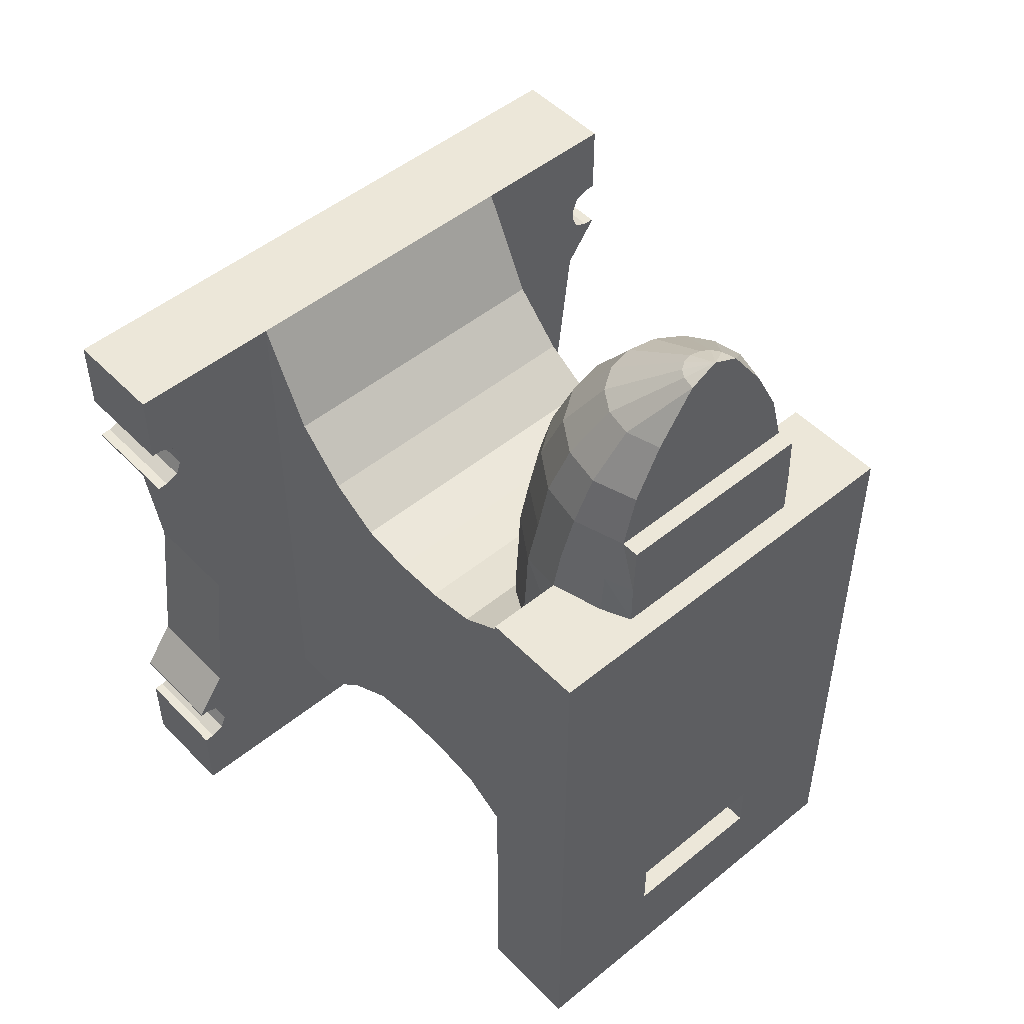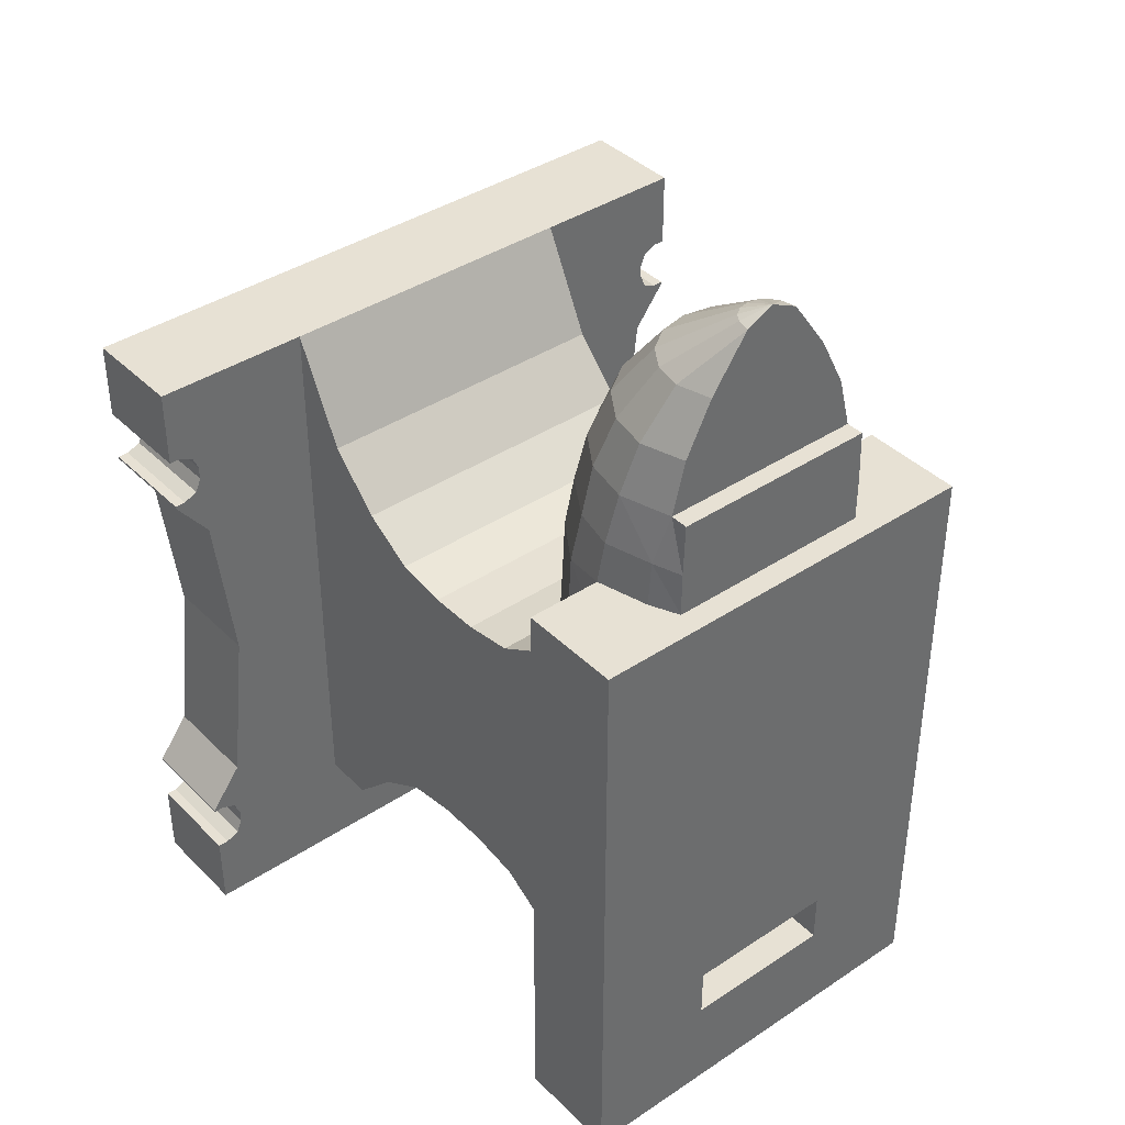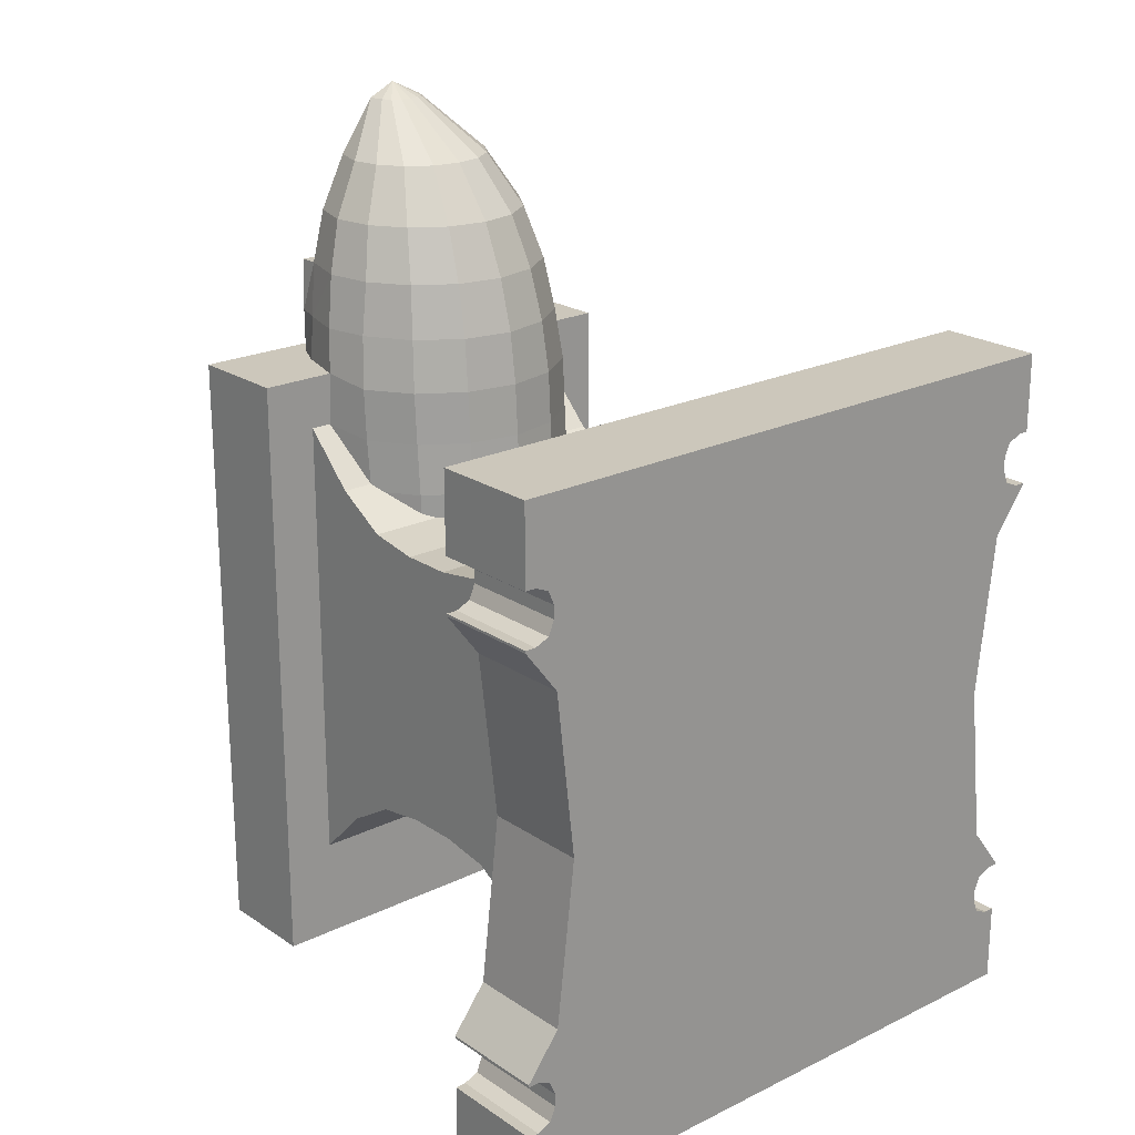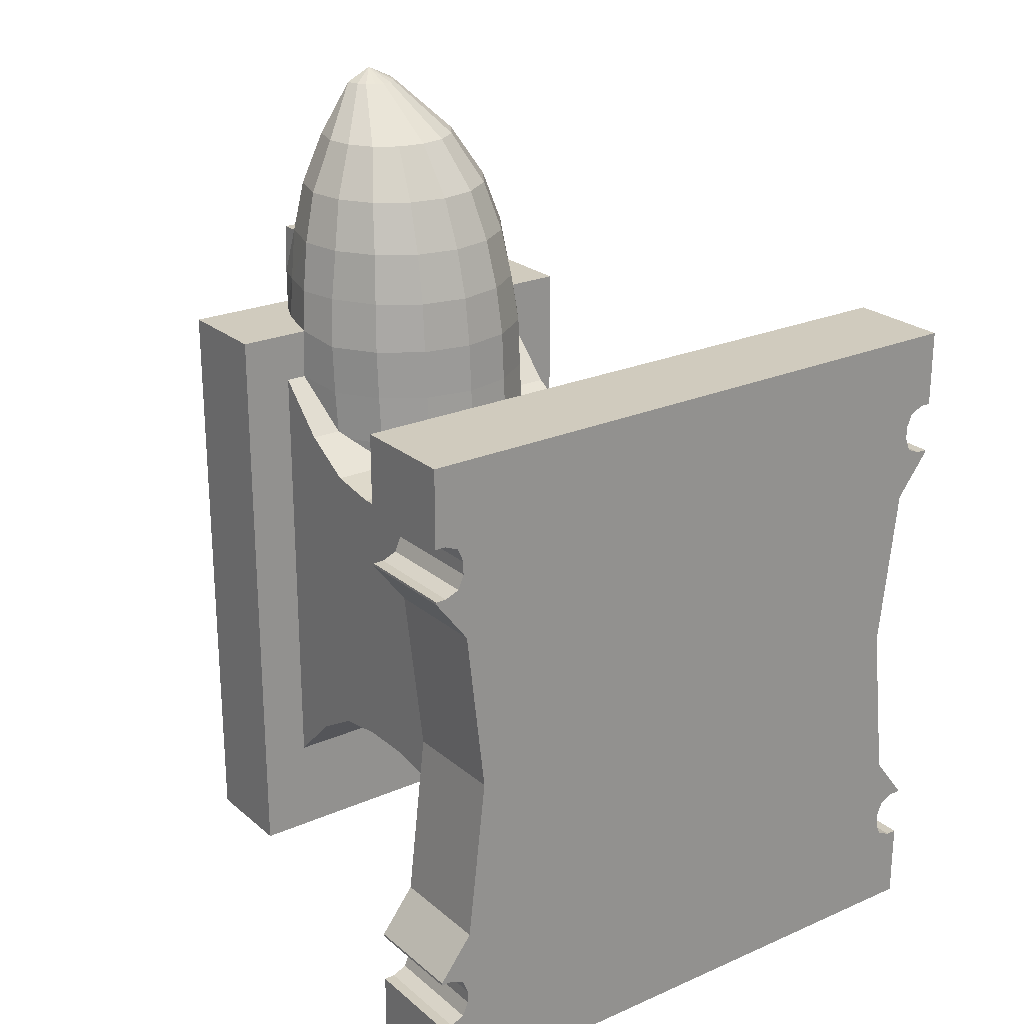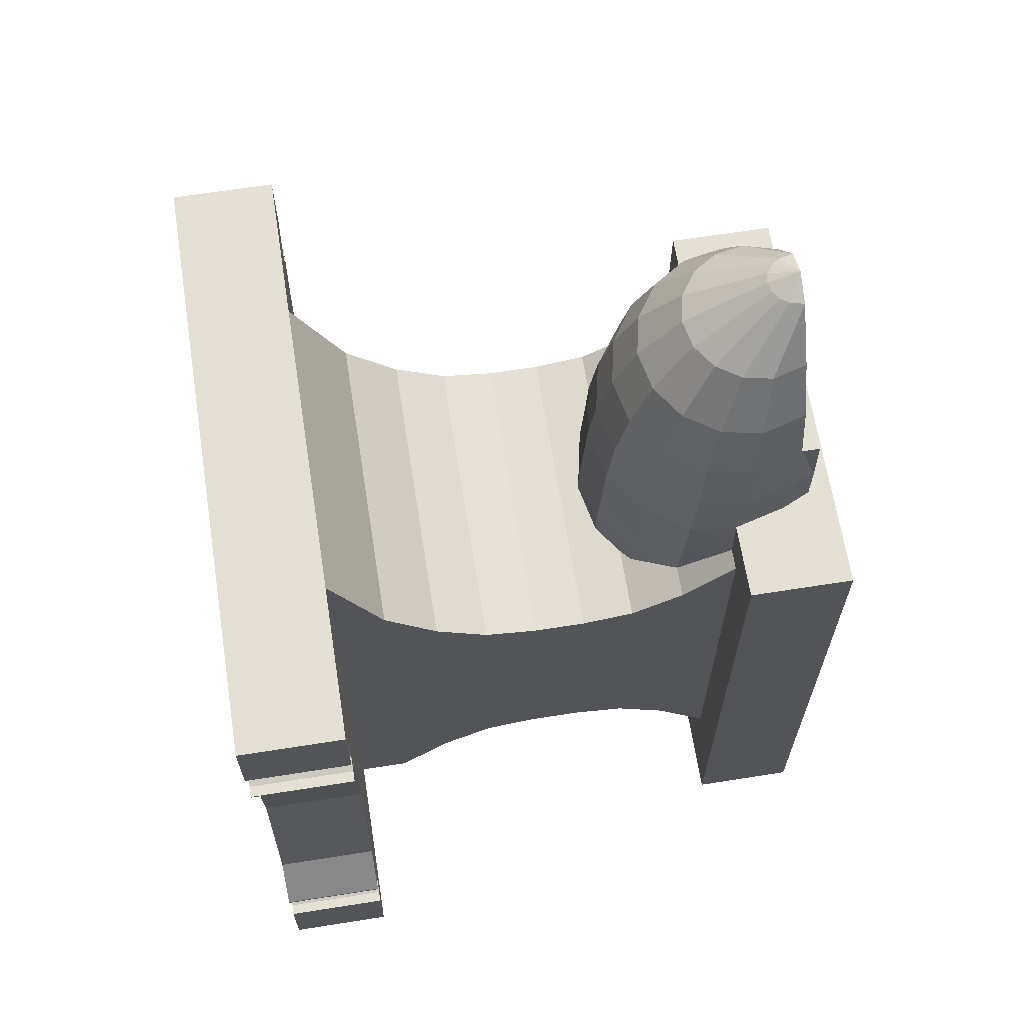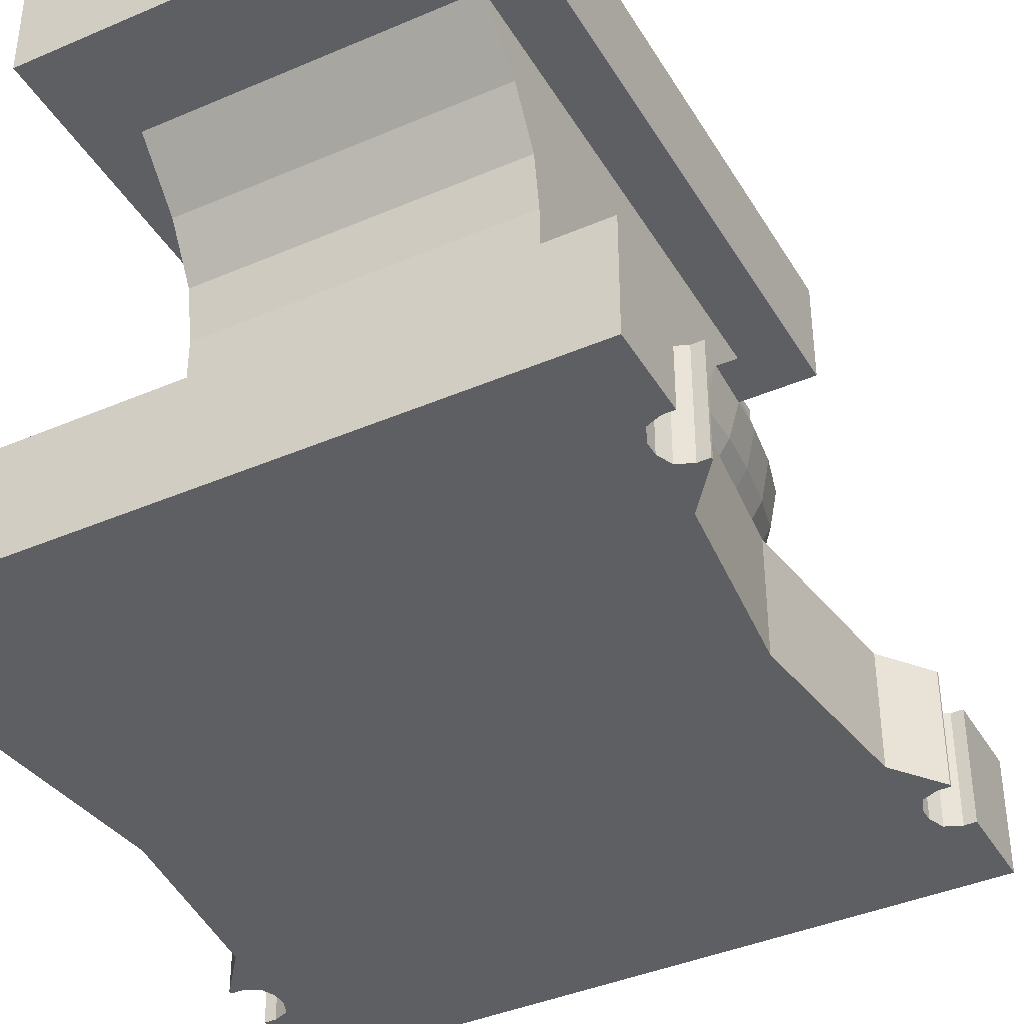
<metadata>
{"format":"obj","ext":"obj","renderer":"f3d","projection":"perspective","resolution":1024,"background":"white","views":[{"elev":49.9,"azim":138.1,"up":"+Z"},{"elev":39.4,"azim":140.4,"up":"+Z"},{"elev":21.6,"azim":-40.6,"up":"+Z"},{"elev":23.6,"azim":-36.1,"up":"+Z"},{"elev":65.5,"azim":81.0,"up":"+Z"},{"elev":-40.1,"azim":-152.0,"up":"+Y"}]}
</metadata>
<code>
o Cube_Cube.001
v 0.4062 0.6925 -0.8125
v 0.4062 0.6925 -0.875
v 0.5938 0.6925 -0.8125
v 0.5938 0.6925 -0.875
v 0.533 0.7 0.05324
v 0.5287 0.6832 0.05324
v 0.5219 0.6731 0.05324
v 0.5119 0.6664 0.05324
v 0.5 0.664 0.05324
v 0.4881 0.6664 0.05324
v 0.4781 0.6731 0.05324
v 0.4713 0.6832 0.05324
v 0.467 0.7 0.05324
v 0.5771 0.7 -0.009261
v 0.6087 0.7 -0.07176
v 0.625 0.7 -0.1343
v 0.6389 0.6872 -0.1968
v 0.5883 0.6597 -0.009261
v 0.6246 0.6476 -0.07176
v 0.6431 0.6389 -0.1343
v 0.6544 0.6307 -0.1968
v 0.5816 0.6259 -0.009261
v 0.6152 0.5999 -0.07176
v 0.6322 0.5842 -0.1343
v 0.6426 0.5789 -0.1968
v 0.6501 0.5705 -0.2593
v 0.6501 0.567 -0.3218
v 0.5625 0.5973 -0.009261
v 0.5881 0.5595 -0.07176
v 0.6012 0.5378 -0.1343
v 0.6092 0.5262 -0.1968
v 0.6149 0.5177 -0.2593
v 0.6149 0.5143 -0.3218
v 0.6149 0.5101 -0.3843
v 0.5338 0.5781 -0.009261
v 0.5477 0.5325 -0.07176
v 0.5547 0.5067 -0.1343
v 0.5591 0.491 -0.1968
v 0.5622 0.4825 -0.2593
v 0.5622 0.4791 -0.3218
v 0.5622 0.4749 -0.3843
v 0.5 0.5714 -0.009261
v 0.5 0.523 -0.07176
v 0.5 0.4959 -0.1343
v 0.5 0.4786 -0.1968
v 0.5 0.4702 -0.2593
v 0.5 0.4667 -0.3218
v 0.5 0.4625 -0.3843
v 0.4662 0.5781 -0.009261
v 0.4523 0.5325 -0.07176
v 0.4453 0.5067 -0.1343
v 0.4409 0.491 -0.1968
v 0.4378 0.4825 -0.2593
v 0.4378 0.4791 -0.3218
v 0.4378 0.4749 -0.3843
v 0.4375 0.5973 -0.009261
v 0.4119 0.5595 -0.07176
v 0.3988 0.5378 -0.1343
v 0.3908 0.5262 -0.1968
v 0.3851 0.5177 -0.2593
v 0.3851 0.5143 -0.3218
v 0.3851 0.5101 -0.3843
v 0.4184 0.6259 -0.009261
v 0.3848 0.5999 -0.07176
v 0.3678 0.5842 -0.1343
v 0.3574 0.5789 -0.1968
v 0.3499 0.5705 -0.2593
v 0.3499 0.567 -0.3218
v 0.4117 0.6597 -0.009261
v 0.3754 0.6476 -0.07176
v 0.3569 0.6389 -0.1343
v 0.3456 0.6307 -0.1968
v 0.4229 0.7 -0.009261
v 0.3913 0.7 -0.07176
v 0.375 0.7 -0.1343
v 0.3611 0.6872 -0.1968
v 0.6272 0.7215 -0.1968
v 0.3728 0.7215 -0.1968
v 0.625 0.7215 -0.1343
v 0.375 0.7215 -0.1343
v 0.5 0.7 0.06924
v 0.125 0 -0.1875
v 0.25 0.75 -0.25
v 0.125 0 -1
v 0.25 0.75 -1
v 0.875 0 -0.1875
v 0.75 0.75 -0.25
v 0.875 0 -1
v 0.75 0.75 -1
v 0.125 0.125 -0.1875
v 0.3125 0.125 -0.1875
v 0.3125 0.1875 -0.313
v 0.3125 0.25 -0.3755
v 0.3125 0.3125 -0.413
v 0.3125 0.375 -0.423
v 0.3125 0.4375 -0.423
v 0.3125 0.5 -0.413
v 0.3125 0.5625 -0.3755
v 0.3125 0.625 -0.313
v 0.25 0.625 -0.25
v 0.25 0.625 -1
v 0.3125 0.625 -0.875
v 0.3125 0.5625 -0.8125
v 0.3125 0.5 -0.775
v 0.3125 0.4375 -0.765
v 0.3125 0.375 -0.765
v 0.3125 0.3125 -0.775
v 0.3125 0.25 -0.8125
v 0.3125 0.1875 -0.875
v 0.3125 0.125 -0.875
v 0.125 0.125 -1
v 0.75 0.625 -1
v 0.6875 0.625 -0.875
v 0.6875 0.5625 -0.8125
v 0.6875 0.5 -0.775
v 0.6875 0.4375 -0.765
v 0.6875 0.375 -0.765
v 0.6875 0.3125 -0.775
v 0.6875 0.25 -0.8125
v 0.6875 0.1875 -0.875
v 0.6875 0.125 -0.875
v 0.875 0.125 -1
v 0.75 0.625 -0.25
v 0.6875 0.625 -0.313
v 0.6875 0.5625 -0.3755
v 0.6875 0.5 -0.413
v 0.6875 0.4375 -0.423
v 0.6875 0.375 -0.423
v 0.6875 0.3125 -0.413
v 0.6875 0.25 -0.3755
v 0.6875 0.1875 -0.313
v 0.6875 0.125 -0.1875
v 0.875 0.125 -0.1875
v 0.8125 0 -0.5938
v 0.8125 0.125 -0.5938
v 0.835 0 -0.3987
v 0.835 0.125 -0.3987
v 0.1875 0.125 -0.5938
v 0.1875 0 -0.5938
v 0.165 0.125 -0.7888
v 0.165 0 -0.7888
v 0.165 0.125 -0.3987
v 0.165 0 -0.3987
v 0.125 0.125 -0.3466
v 0.125 0 -0.3466
v 0.125 0 -0.8409
v 0.125 0.125 -0.8409
v 0.835 0 -0.7888
v 0.875 0 -0.8409
v 0.835 0.125 -0.7888
v 0.875 0.125 -0.8409
v 0.875 0 -0.3466
v 0.875 0.125 -0.3466
v 0.6429 0.6872 -0.25
v 0.6596 0.625 -0.25
v 0.6272 0.7215 -0.25
v 0.3728 0.7215 -0.25
v 0.3571 0.6872 -0.25
v 0.3404 0.625 -0.25
v 0.6623 0.625 -0.313
v 0.6495 0.5625 -0.3755
v 0.6402 0.5479 -0.3843
v 0.3505 0.5625 -0.3755
v 0.3377 0.625 -0.313
v 0.6149 0.5101 -0.4069
v 0.3598 0.5479 -0.3843
v 0.5 0.4625 -0.419
v 0.5622 0.4749 -0.417
v 0.4002 0.5 -0.413
v 0.3851 0.5101 -0.4069
v 0.4378 0.4749 -0.417
v 0.5998 0.5 -0.413
v 0.1377 0.125 -0.8438
v 0.1377 0 -0.8438
v 0.1613 0.125 -0.8827
v 0.1613 0 -0.8827
v 0.1543 0.125 -0.8993
v 0.1543 0 -0.8993
v 0.1377 0.125 -0.9062
v 0.1377 0 -0.9062
v 0.125 0.125 -0.9062
v 0.125 0 -0.9062
v 0.1543 0.125 -0.8507
v 0.1543 0 -0.8507
v 0.125 0.125 -0.8438
v 0.125 0 -0.8438
v 0.1613 0.125 -0.8673
v 0.1613 0 -0.8673
v 0.8387 0.125 -0.8673
v 0.8387 0 -0.8673
v 0.8457 0.125 -0.8507
v 0.8457 0 -0.8507
v 0.8387 0.125 -0.8827
v 0.8387 0 -0.8827
v 0.8623 0.125 -0.8438
v 0.8623 0 -0.8438
v 0.8457 0.125 -0.8993
v 0.8457 0 -0.8993
v 0.8623 0.125 -0.9062
v 0.8623 0 -0.9062
v 0.875 0.125 -0.9062
v 0.875 0 -0.9062
v 0.875 0.125 -0.8438
v 0.875 0 -0.8438
v 0.1377 0 -0.2812
v 0.1377 0.125 -0.2812
v 0.1613 0 -0.3202
v 0.1613 0.125 -0.3202
v 0.1543 0 -0.3368
v 0.1543 0.125 -0.3368
v 0.1377 0.125 -0.3438
v 0.1377 0 -0.3438
v 0.125 0 -0.3438
v 0.125 0.125 -0.3438
v 0.1543 0 -0.2882
v 0.1543 0.125 -0.2882
v 0.125 0 -0.2812
v 0.125 0.125 -0.2812
v 0.1613 0 -0.3048
v 0.1613 0.125 -0.3048
v 0.8387 0 -0.3048
v 0.8387 0.125 -0.3048
v 0.8457 0 -0.2882
v 0.8457 0.125 -0.2882
v 0.8387 0.125 -0.3202
v 0.8387 0 -0.3202
v 0.8623 0 -0.2812
v 0.8623 0.125 -0.2812
v 0.8457 0.125 -0.3368
v 0.8457 0 -0.3368
v 0.8623 0 -0.3438
v 0.8623 0.125 -0.3438
v 0.875 0 -0.3438
v 0.875 0.125 -0.3438
v 0.875 0 -0.2812
v 0.875 0.125 -0.2812
v 0.4062 0.75 -0.8125
v 0.5938 0.75 -0.8125
v 0.4062 0.75 -0.875
v 0.5938 0.75 -0.875
f 1 2 239 237
f 2 4 240 239
f 4 3 238 240
f 3 1 237 238
f 2 1 3 4
f 14 15 74 73
f 5 6 22 18
f 5 18 14
f 27 161 160
f 69 13 73
f 6 5 81
f 13 12 81
f 12 11 81
f 11 10 81
f 10 9 81
f 9 8 81
f 8 7 81
f 7 6 81
f 112 89 87 123
f 205 215 82
f 86 133 132 91 90 82
f 131 130 93 92
f 130 129 94 93
f 129 128 95 94
f 128 127 96 95
f 127 167 96
f 126 125 161 162 165 172
f 124 123 155 160
f 84 111 122 88
f 206 90 216
f 121 120 131 132
f 120 119 130 131
f 119 118 129 130
f 118 117 128 129
f 117 116 127 128
f 116 115 126 127
f 115 114 125 126
f 102 113 114 103
f 113 112 123 124
f 82 90 218 217
f 111 110 121 122
f 110 109 120 121
f 109 108 119 120
f 108 107 118 119
f 107 106 117 118
f 106 105 116 117
f 105 104 115 116
f 104 103 114 115
f 98 99 102 103
f 102 101 112 113
f 91 132 131 92
f 91 92 109 110
f 92 93 108 109
f 93 94 107 108
f 94 95 106 107
f 95 96 105 106
f 96 97 104 105
f 97 98 103 104
f 124 160 161 125
f 99 100 101 102
f 101 85 89 112
f 100 83 85 101
f 88 122 201 202
f 113 124 125 114
f 142 143 145 144
f 152 153 234 233
f 146 147 185 186
f 148 150 135 134
f 150 148 149 151
f 136 137 153 152
f 141 140 147 146
f 143 142 138 139
f 139 138 140 141
f 134 135 137 136
f 167 171 96
f 169 170 166 163 98 97
f 239 240 89 85
f 164 159 100 99
f 164 163 68
f 165 162 34
f 166 170 62
f 163 164 99 98
f 12 13 69 63
f 15 14 18 19
f 40 39 46 47
f 33 32 39 40
f 80 75 16 79
f 11 12 63 56
f 61 68 163 166 62
f 5 14 73 13
f 13 81 5
f 19 18 22 23
f 56 63 64 57
f 164 68 67 159
f 10 11 56 49
f 155 26 160
f 26 27 160
f 63 69 70 64
f 24 23 29 30
f 64 70 71 65
f 26 25 31 32
f 27 26 32 33
f 49 56 57 50
f 75 74 15 16
f 58 65 66 59
f 77 16 17
f 43 50 51 44
f 30 29 36 37
f 30 31 25 24
f 154 17 21 155
f 32 31 38 39
f 54 61 62 55
f 71 76 72
f 34 41 168 172 165
f 39 38 45 46
f 41 40 47 48
f 45 52 53 46
f 37 38 31 30
f 34 33 40 41
f 52 59 60 53
f 48 167 168 41
f 53 60 61 54
f 42 49 50 43
f 29 28 35 36
f 60 67 68 61
f 44 51 52 45
f 44 45 38 37
f 59 66 67 60
f 36 35 42 43
f 20 24 25 21
f 51 58 59 52
f 66 65 71 72
f 23 22 28 29
f 37 36 43 44
f 69 73 74 70
f 66 72 159 67
f 50 57 58 51
f 25 26 155 21
f 28 7 8 35
f 9 10 49 42
f 72 76 158 159
f 57 64 65 58
f 70 74 75 71
f 47 54 55 48
f 46 53 54 47
f 35 8 9 42
f 16 15 19 20
f 22 6 7 28
f 237 239 85 83
f 55 62 170 169 171
f 78 75 80
f 87 89 240 238
f 17 156 77
f 79 77 78 80
f 48 55 171 167
f 76 157 158
f 20 19 23 24
f 156 157 78 77
f 190 189 191 192
f 197 198 200 199
f 192 191 195 196
f 194 193 189 190
f 184 183 187 188
f 193 194 198 197
f 188 187 175 176
f 182 181 111 84
f 177 178 176 175
f 173 174 186 185
f 174 173 183 184
f 204 203 151 149
f 196 195 203 204
f 180 179 181 182
f 179 180 178 177
f 199 200 202 201
f 221 222 224 223
f 229 230 231 232
f 223 224 228 227
f 226 225 222 221
f 215 216 220 219
f 225 226 230 229
f 219 220 208 207
f 235 236 133 86
f 213 214 144 145
f 210 209 207 208
f 206 205 217 218
f 205 206 216 215
f 227 228 236 235
f 212 211 214 213
f 211 212 209 210
f 232 231 233 234
f 17 20 21
f 77 79 16
f 17 154 156
f 17 16 20
f 78 76 75
f 76 78 157
f 71 75 76
f 162 161 27 33 34
f 87 238 237 83
f 127 168 167
f 172 168 127 126
f 83 100 159 158 157
f 87 83 157 156
f 171 169 97 96
f 182 84 180
f 223 86 82 215
f 180 84 178
f 88 202 200
f 88 200 198
f 221 223 215 219
f 148 141 188 190
f 136 226 207 143
f 190 192 148
f 184 188 141
f 146 186 174 141
f 192 196 148
f 213 145 143 212
f 174 184 141
f 88 198 178 84
f 196 204 149 148
f 148 134 139 141
f 136 231 230
f 134 136 143 139
f 212 143 209
f 209 143 207
f 136 230 226
f 188 176 194 190
f 227 235 86
f 176 178 198 194
f 223 227 86
f 82 217 205
f 219 207 226 221
f 111 181 179
f 133 236 228
f 133 228 224
f 199 201 122
f 132 225 137 135
f 111 179 177
f 144 214 211 142
f 193 197 121
f 121 132 135
f 132 222 225
f 132 133 224 222
f 189 193 121
f 191 189 150
f 197 199 122 121
f 218 90 206
f 225 229 137
f 136 152 233 231
f 195 191 150
f 232 234 153 137
f 229 232 137
f 135 150 189 121
f 208 91 138 142
f 91 110 138
f 110 175 187
f 110 111 177 175
f 140 187 183
f 208 220 91
f 210 208 142
f 90 91 220 216
f 151 203 195 150
f 173 185 147 140
f 142 211 210
f 183 173 140
f 140 138 110 187
f 87 156 154 155 123

</code>
